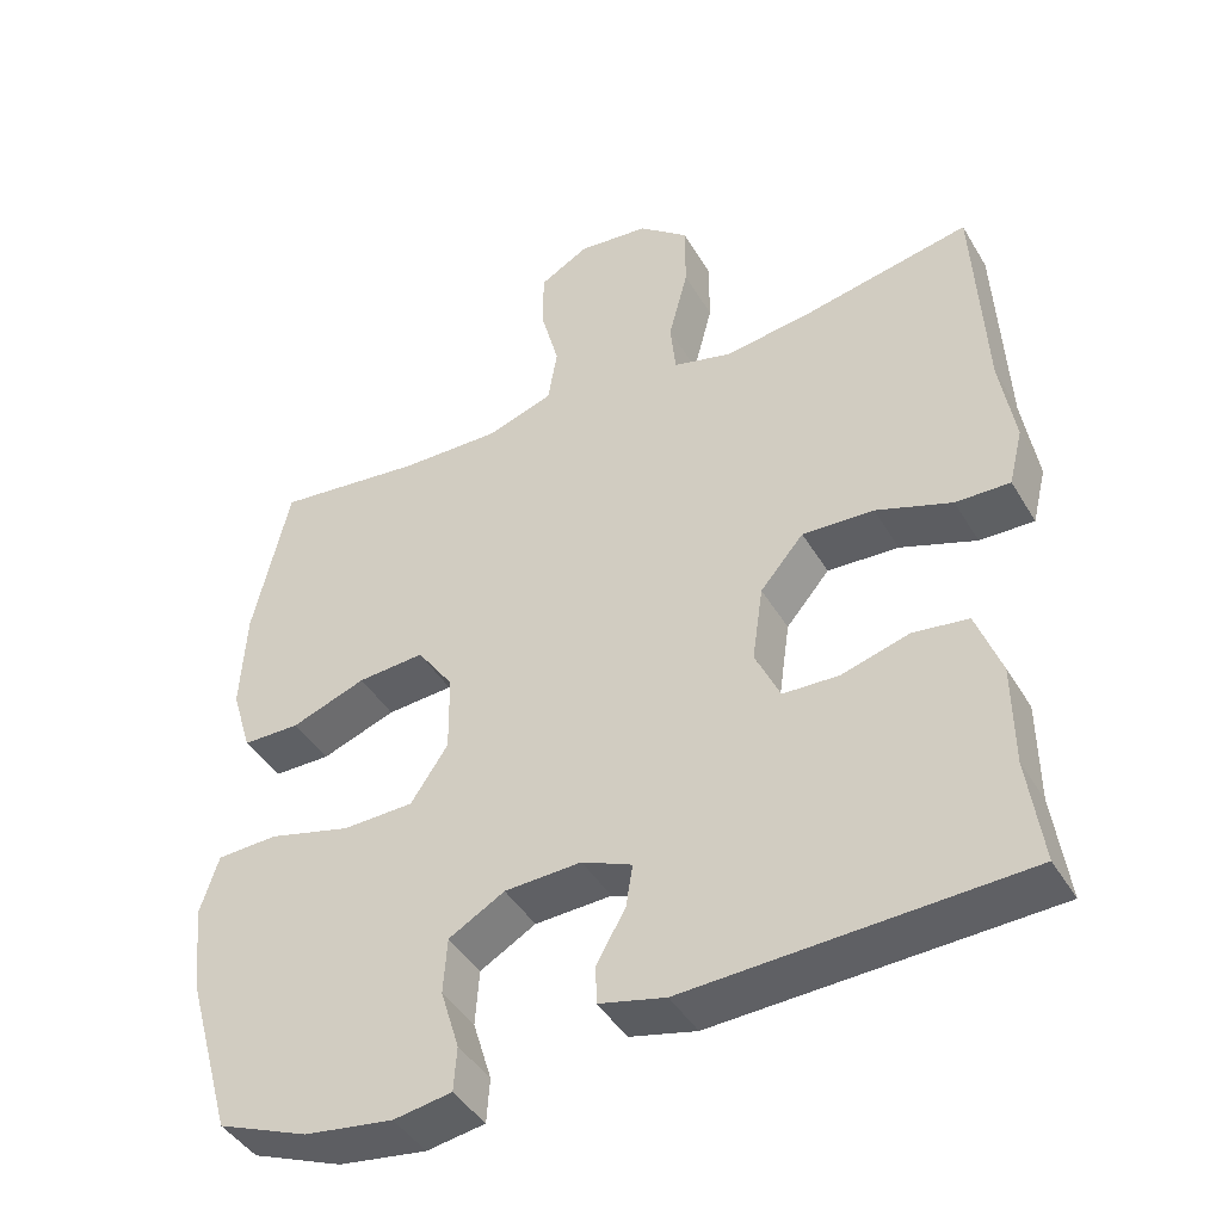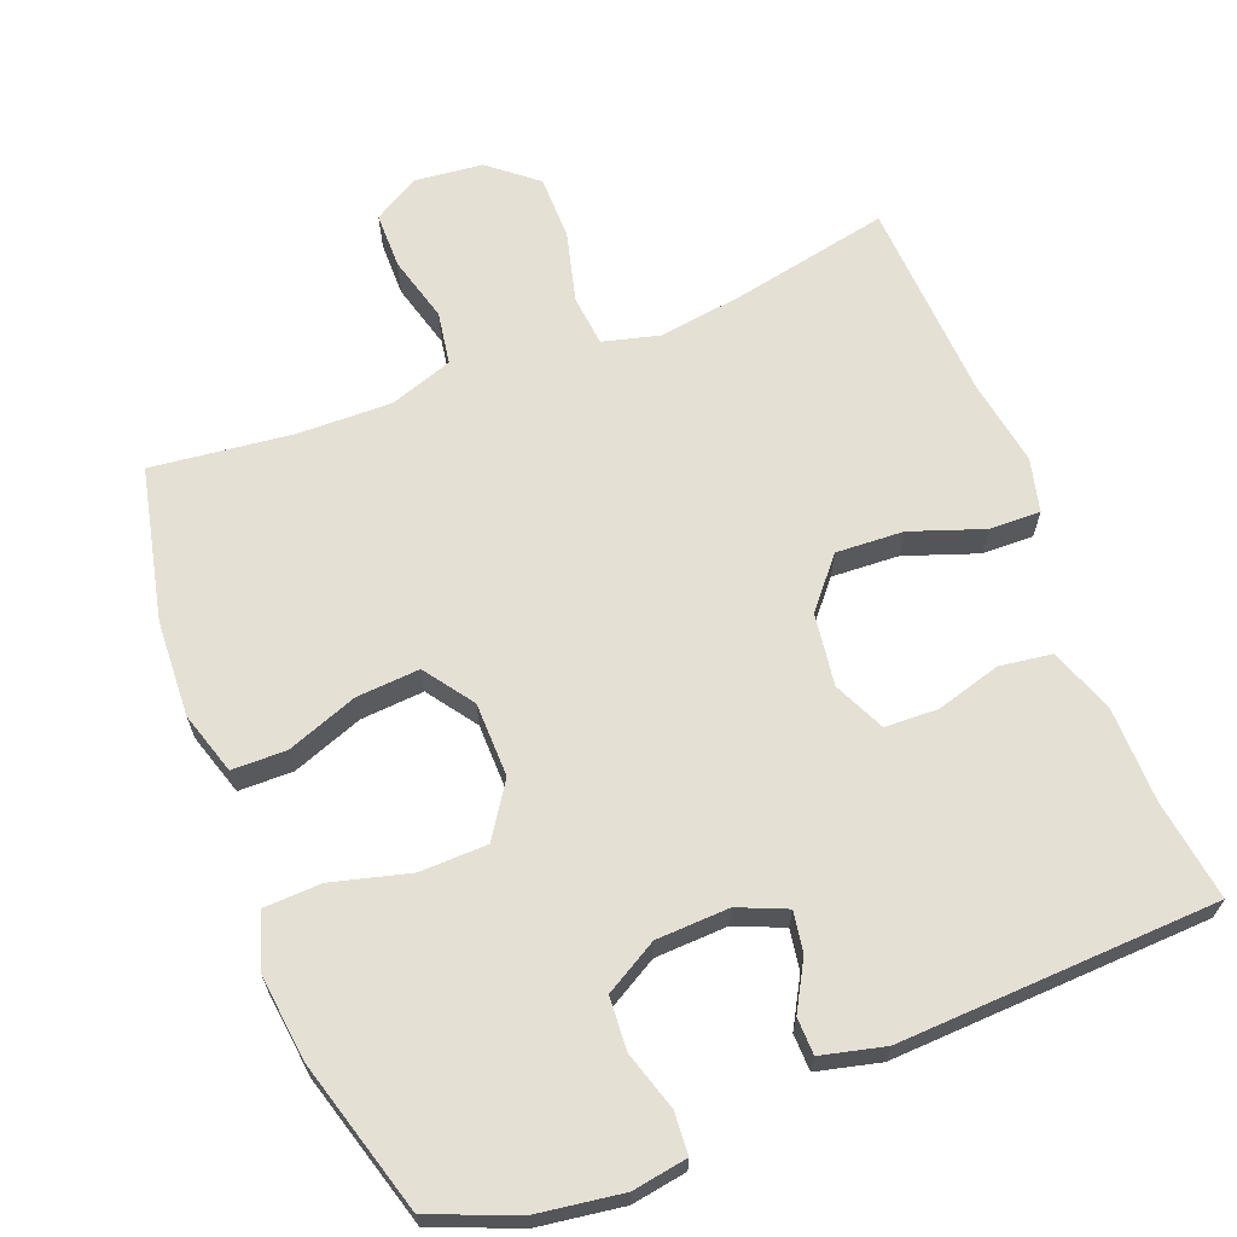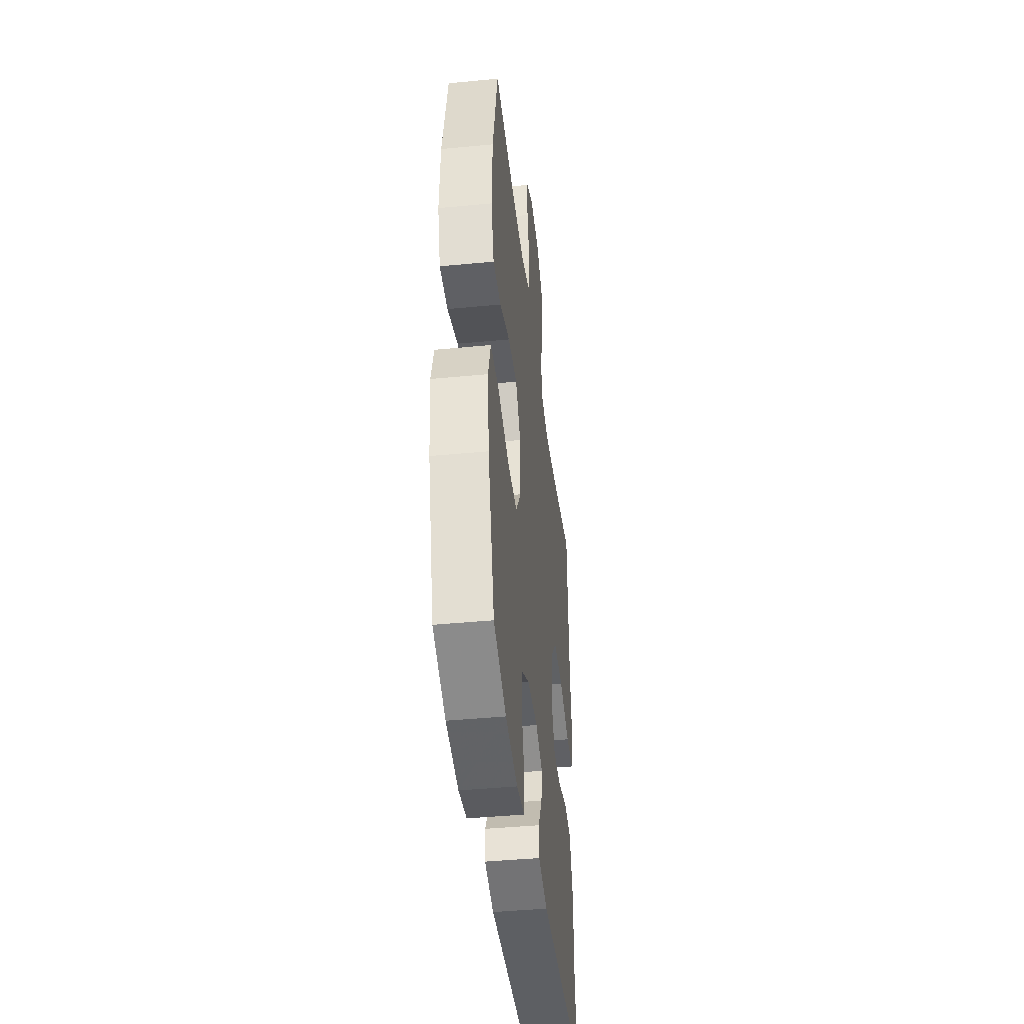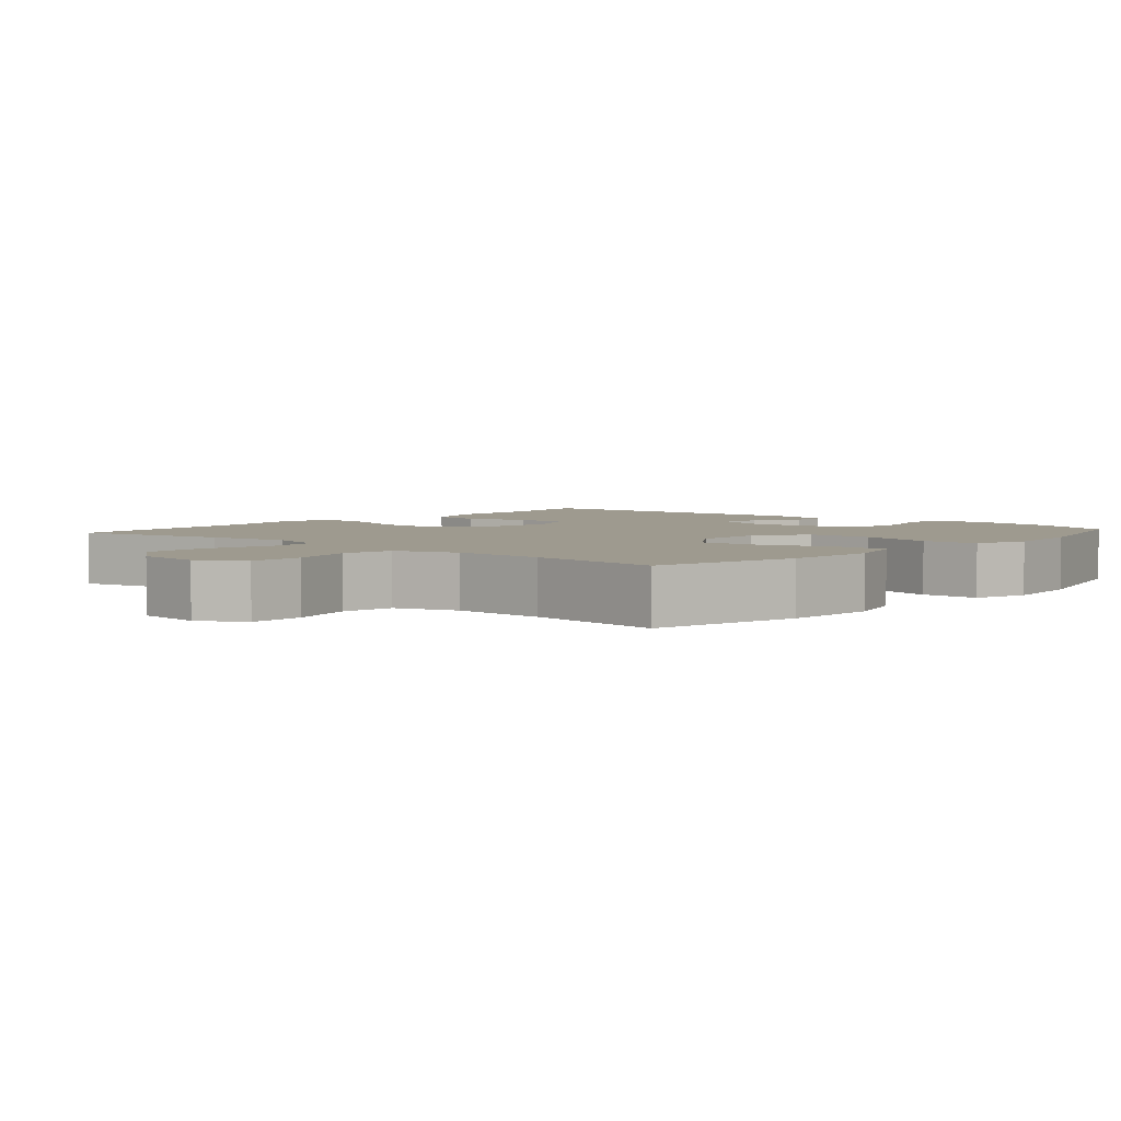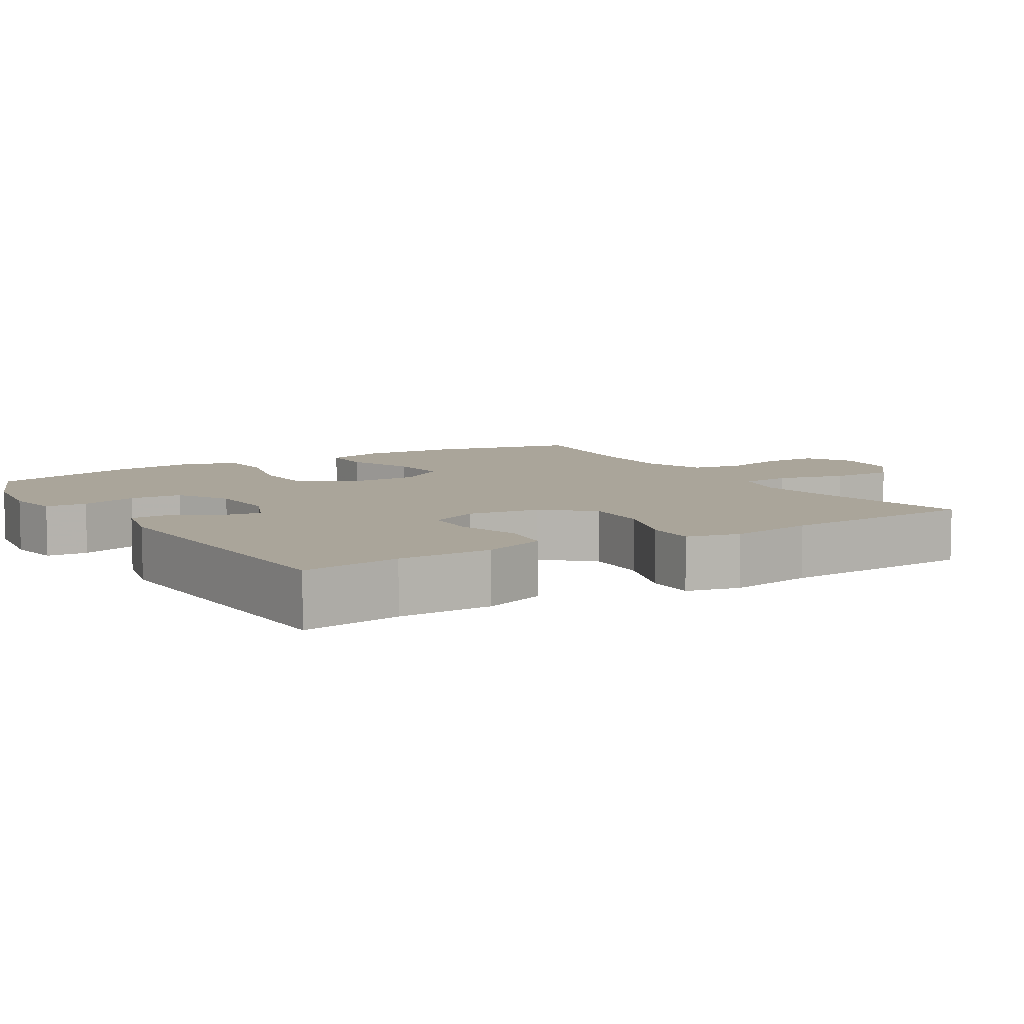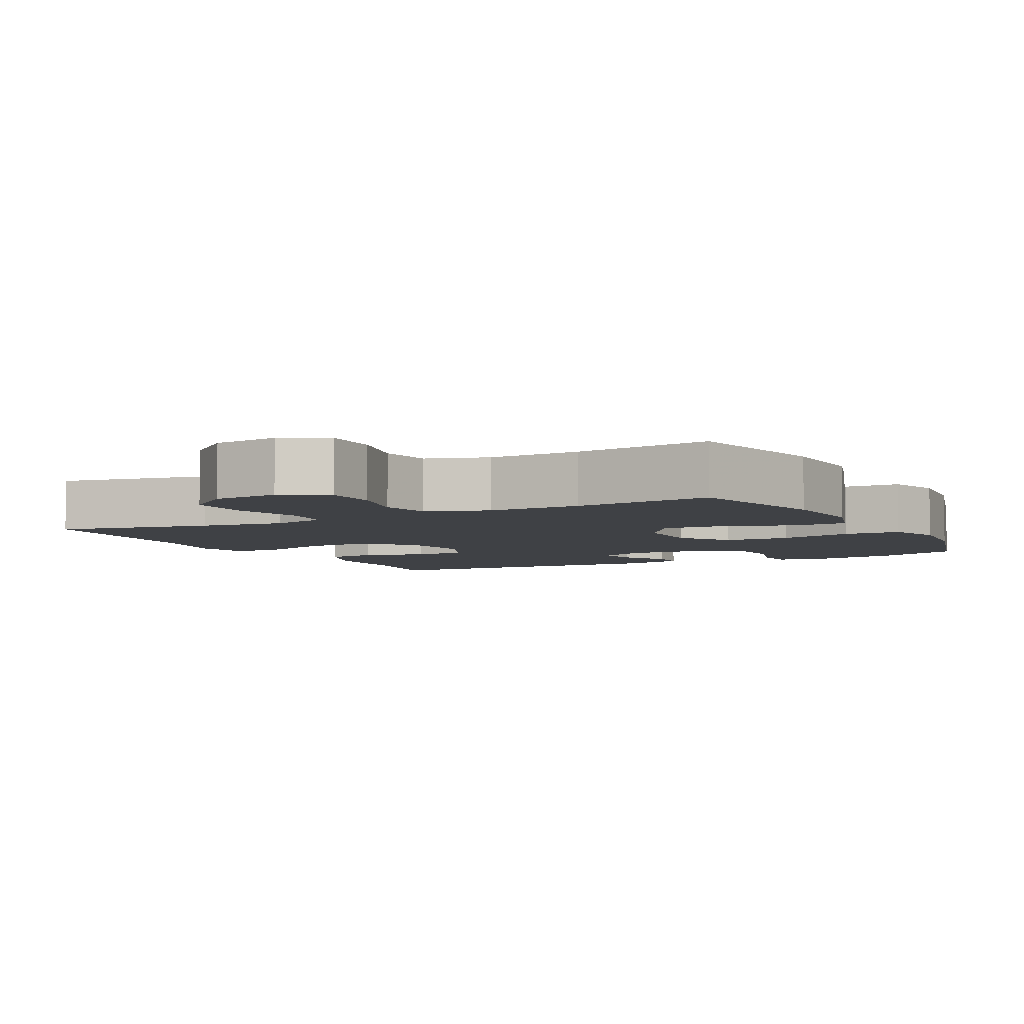
<metadata>
{"format":"obj","ext":"obj","renderer":"f3d","projection":"perspective","resolution":1024,"background":"white","views":[{"elev":-43.3,"azim":-151.3,"up":"+Z"},{"elev":65.7,"azim":158.5,"up":"+Y"},{"elev":-42.5,"azim":96.6,"up":"+Z"},{"elev":3.8,"azim":41.3,"up":"+Y"},{"elev":7.7,"azim":-121.8,"up":"+Y"},{"elev":-5.3,"azim":27.6,"up":"+Y"}]}
</metadata>
<code>
v -0.5 0.07 0.5
v -0.286 0.07 0.457
v -0.171 0.07 0.441
v -0.095 0.07 0.461
v -0.088 0.07 0.53
v -0.113 0.07 0.626
v -0.113 0.07 0.714
v -0.049 0.07 0.767
v 0.043 0.07 0.777
v 0.106 0.07 0.741
v 0.107 0.07 0.665
v 0.083 0.07 0.575
v 0.095 0.07 0.503
v 0.181 0.07 0.474
v 0.309 0.07 0.477
v 0.5 0.07 0.5
v 0.547 0.07 0.293
v 0.554 0.07 0.162
v 0.528 0.07 0.077
v 0.454 0.07 0.076
v 0.358 0.07 0.111
v 0.272 0.07 0.117
v 0.225 0.07 0.05
v 0.224 0.07 -0.051
v 0.272 0.07 -0.123
v 0.364 0.07 -0.125
v 0.469 0.07 -0.097
v 0.548 0.07 -0.1
v 0.572 0.07 -0.176
v 0.559 0.07 -0.292
v 0.5 0.07 -0.5
v 0.383 0.07 -0.547
v 0.269 0.07 -0.564
v 0.194 0.07 -0.552
v 0.19 0.07 -0.495
v 0.214 0.07 -0.416
v 0.209 0.07 -0.344
v 0.137 0.07 -0.303
v 0.038 0.07 -0.299
v -0.027 0.07 -0.327
v -0.018 0.07 -0.382
v 0.019 0.07 -0.447
v 0.018 0.07 -0.497
v -0.068 0.07 -0.518
v -0.5 0.07 -0.5
v -0.481 0.07 -0.363
v -0.48 0.07 -0.233
v -0.448 0.07 -0.145
v -0.377 0.07 -0.135
v -0.289 0.07 -0.16
v -0.217 0.07 -0.157
v -0.185 0.07 -0.087
v -0.199 0.07 0.011
v -0.255 0.07 0.077
v -0.347 0.07 0.072
v -0.445 0.07 0.037
v -0.515 0.07 0.035
v -0.533 0.07 0.108
v -0.514 0.07 0.225
v -0.5 0 0.5
v -0.286 0 0.457
v -0.171 0 0.441
v -0.095 0 0.461
v -0.088 0 0.53
v -0.113 0 0.626
v -0.113 0 0.714
v -0.049 0 0.767
v 0.043 0 0.777
v 0.106 0 0.741
v 0.107 0 0.665
v 0.083 0 0.575
v 0.095 0 0.503
v 0.181 0 0.474
v 0.309 0 0.477
v 0.5 0 0.5
v 0.547 0 0.293
v 0.554 0 0.162
v 0.528 0 0.077
v 0.454 0 0.076
v 0.358 0 0.111
v 0.272 0 0.117
v 0.225 0 0.05
v 0.224 0 -0.051
v 0.272 0 -0.123
v 0.364 0 -0.125
v 0.469 0 -0.097
v 0.548 0 -0.1
v 0.572 0 -0.176
v 0.559 0 -0.292
v 0.5 0 -0.5
v 0.383 0 -0.547
v 0.269 0 -0.564
v 0.194 0 -0.552
v 0.19 0 -0.495
v 0.214 0 -0.416
v 0.209 0 -0.344
v 0.137 0 -0.303
v 0.038 0 -0.299
v -0.027 0 -0.327
v -0.018 0 -0.382
v 0.019 0 -0.447
v 0.018 0 -0.497
v -0.068 0 -0.518
v -0.5 0 -0.5
v -0.481 0 -0.363
v -0.48 0 -0.233
v -0.448 0 -0.145
v -0.377 0 -0.135
v -0.289 0 -0.16
v -0.217 0 -0.157
v -0.185 0 -0.087
v -0.199 0 0.011
v -0.255 0 0.077
v -0.347 0 0.072
v -0.445 0 0.037
v -0.515 0 0.035
v -0.533 0 0.108
v -0.514 0 0.225
f 56 57 58 59
f 55 56 59 1
f 54 55 1 2
f 53 54 2 3
f 52 53 3 4
f 47 48 49 50
f 46 47 50 51
f 45 46 51
f 44 45 51
f 41 42 43 44
f 40 41 44 51
f 39 40 51 52
f 33 34 35 36
f 33 36 37
f 32 33 37
f 31 32 37
f 30 31 37 38
f 26 27 28 29
f 25 26 29 30
f 18 19 20 21
f 18 21 22
f 15 16 17 18
f 14 15 18 22
f 13 14 22 23
f 9 10 11 12
f 9 12 13
f 8 9 13
f 5 6 7 8
f 4 5 8 13
f 25 30 38 39
f 24 25 39 52
f 23 24 52
f 4 13 23 52
f 118 117 116 115
f 60 118 115 114
f 61 60 114 113
f 62 61 113 112
f 63 62 112 111
f 109 108 107 106
f 110 109 106 105
f 110 105 104
f 110 104 103
f 103 102 101 100
f 110 103 100 99
f 111 110 99 98
f 95 94 93 92
f 96 95 92
f 96 92 91
f 96 91 90
f 97 96 90 89
f 88 87 86 85
f 89 88 85 84
f 80 79 78 77
f 81 80 77
f 77 76 75 74
f 81 77 74 73
f 82 81 73 72
f 71 70 69 68
f 72 71 68
f 72 68 67
f 67 66 65 64
f 72 67 64 63
f 98 97 89 84
f 111 98 84 83
f 111 83 82
f 111 82 72 63
f 1 60 61 2
f 2 61 62 3
f 3 62 63 4
f 4 63 64 5
f 5 64 65 6
f 6 65 66 7
f 7 66 67 8
f 8 67 68 9
f 9 68 69 10
f 10 69 70 11
f 11 70 71 12
f 12 71 72 13
f 13 72 73 14
f 14 73 74 15
f 15 74 75 16
f 16 75 76 17
f 17 76 77 18
f 18 77 78 19
f 19 78 79 20
f 20 79 80 21
f 21 80 81 22
f 22 81 82 23
f 23 82 83 24
f 24 83 84 25
f 25 84 85 26
f 26 85 86 27
f 27 86 87 28
f 28 87 88 29
f 29 88 89 30
f 30 89 90 31
f 31 90 91 32
f 32 91 92 33
f 33 92 93 34
f 34 93 94 35
f 35 94 95 36
f 36 95 96 37
f 37 96 97 38
f 38 97 98 39
f 39 98 99 40
f 40 99 100 41
f 41 100 101 42
f 42 101 102 43
f 43 102 103 44
f 44 103 104 45
f 45 104 105 46
f 46 105 106 47
f 47 106 107 48
f 48 107 108 49
f 49 108 109 50
f 50 109 110 51
f 51 110 111 52
f 52 111 112 53
f 53 112 113 54
f 54 113 114 55
f 55 114 115 56
f 56 115 116 57
f 57 116 117 58
f 58 117 118 59
f 59 118 60 1

</code>
